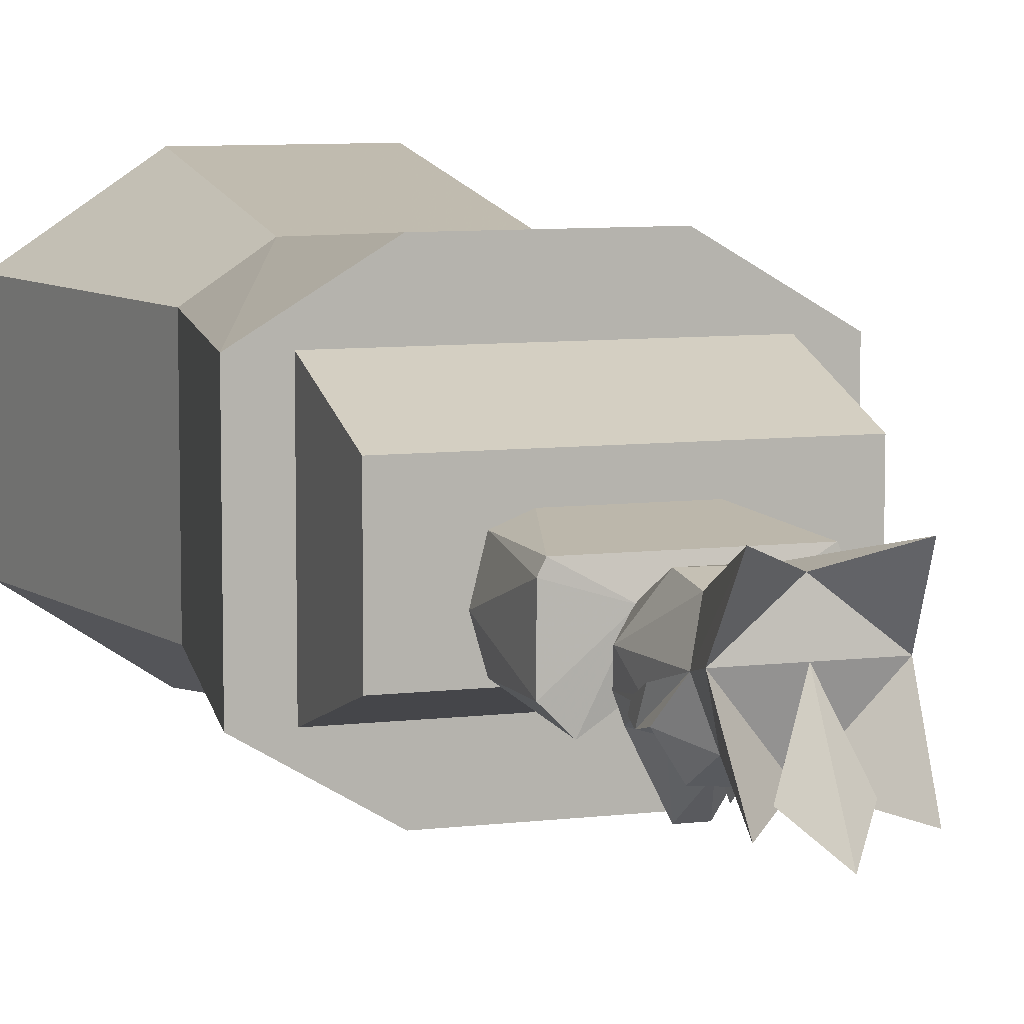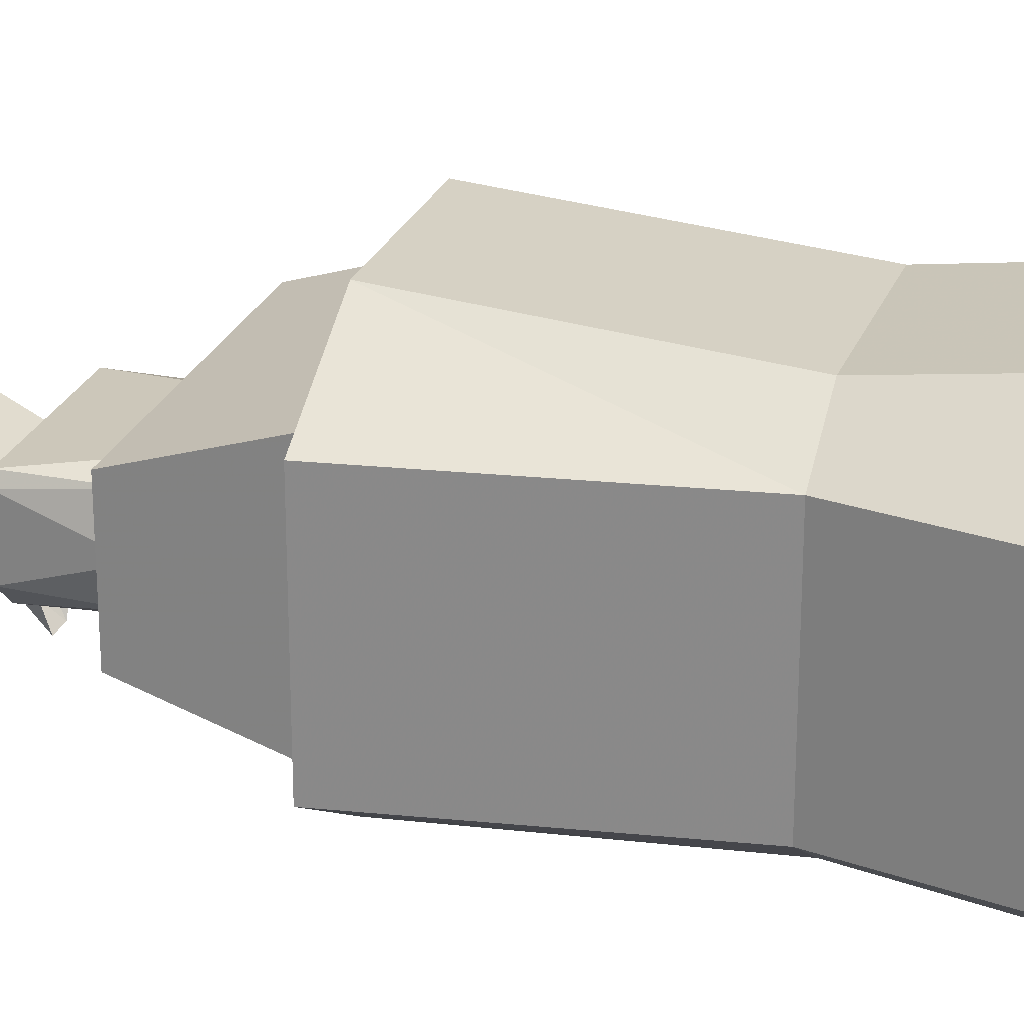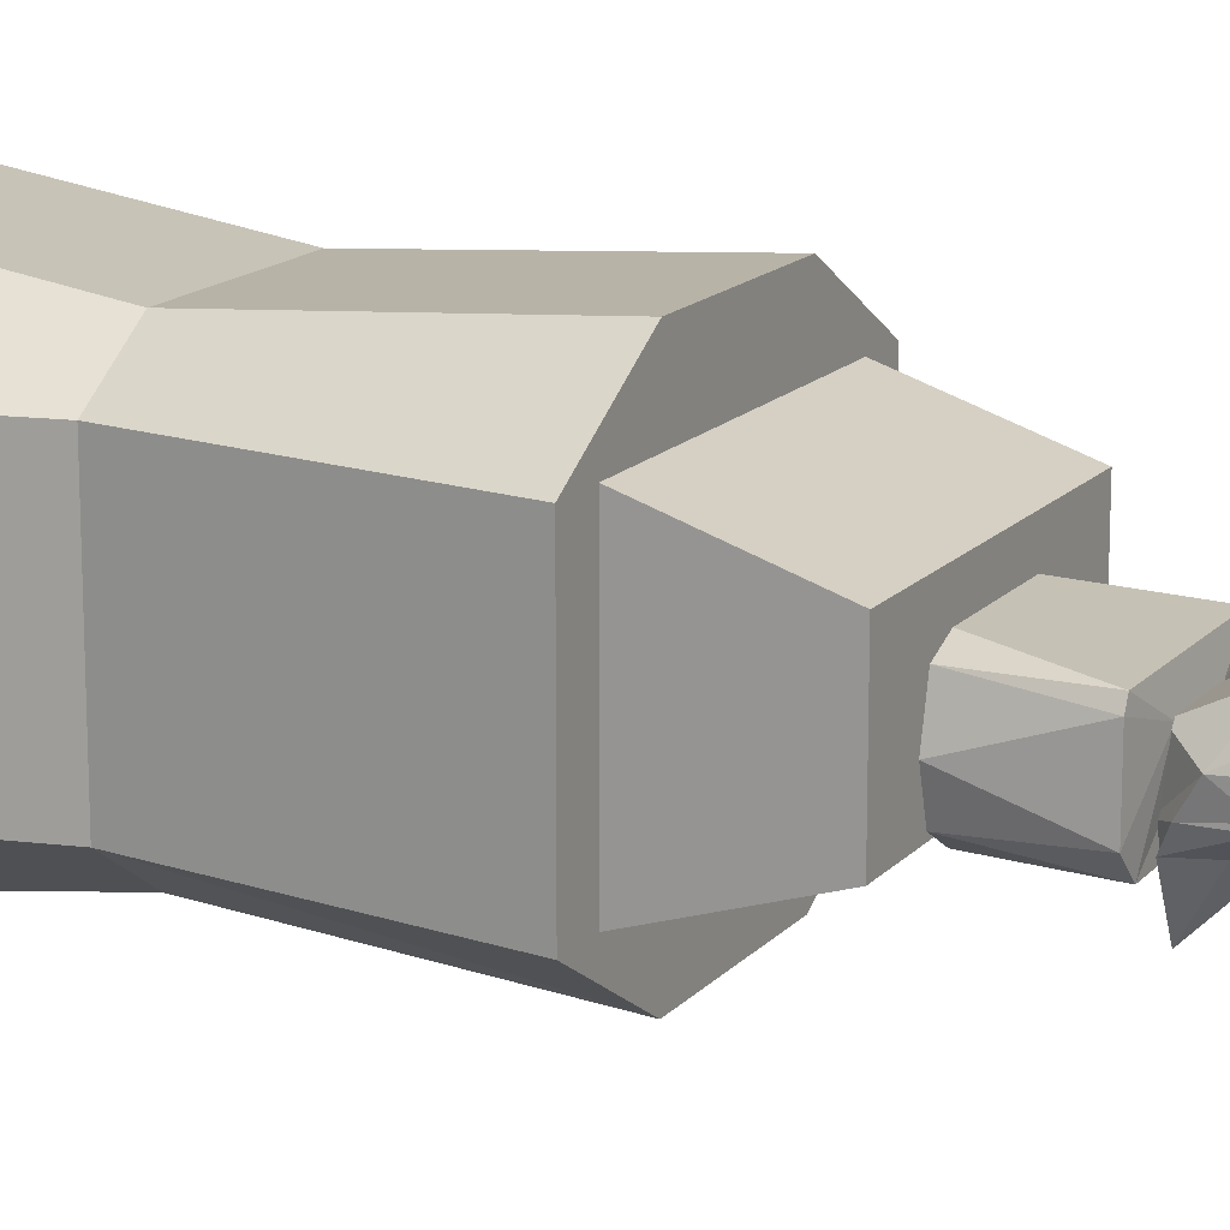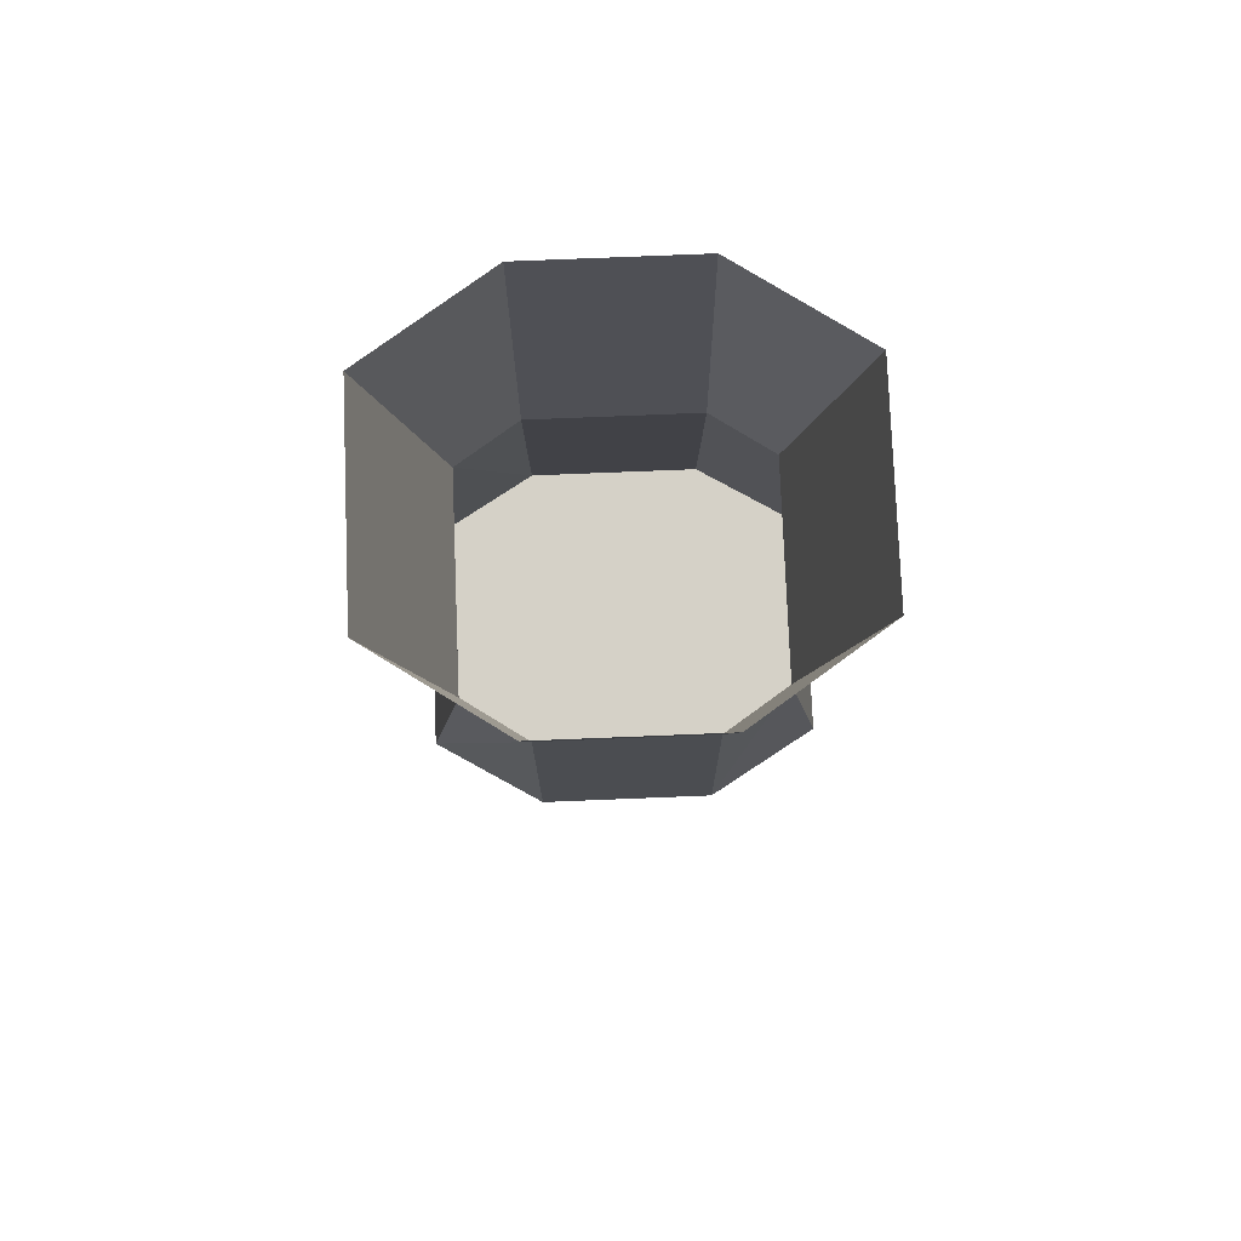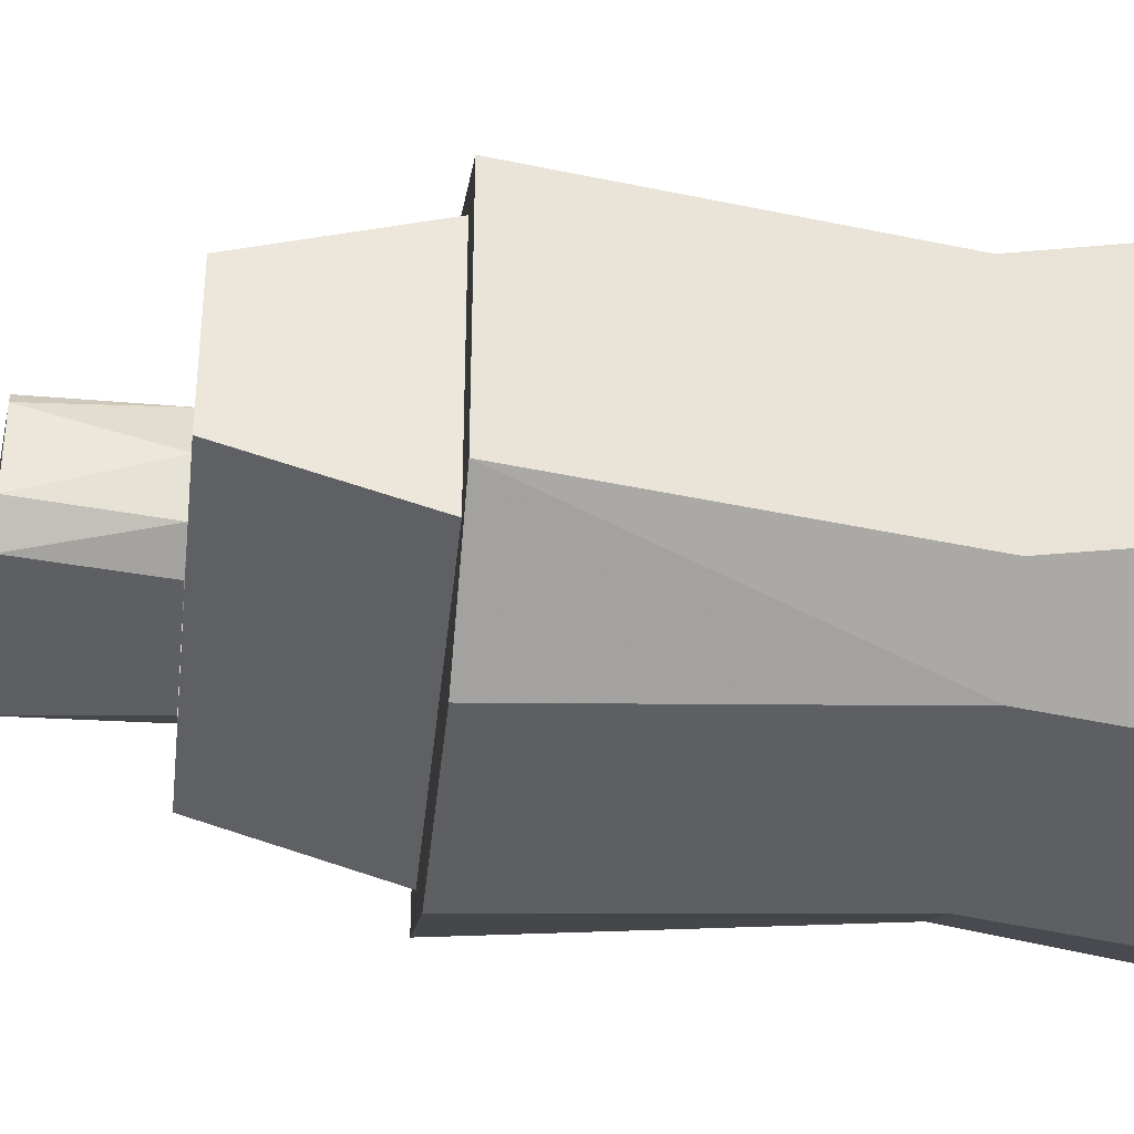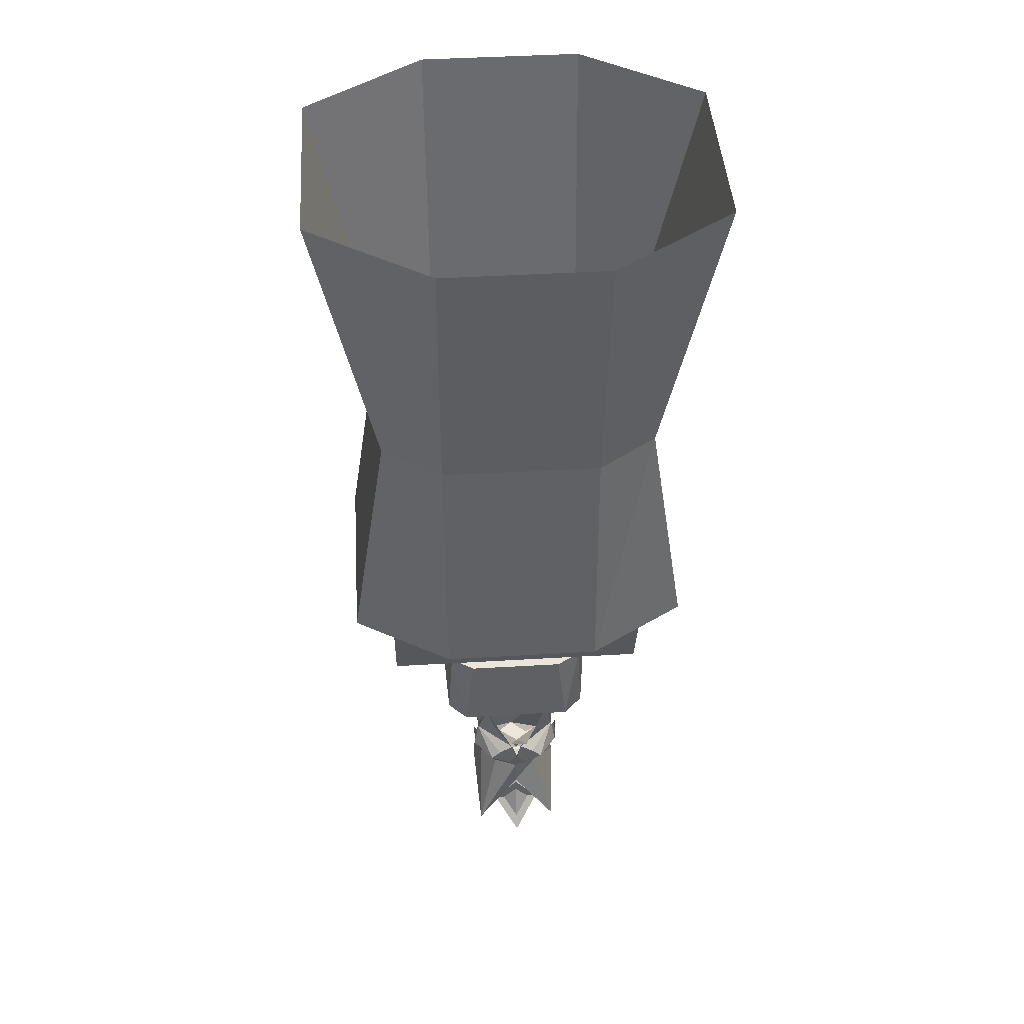
<metadata>
{"format":"obj","ext":"obj","renderer":"f3d","projection":"perspective","resolution":1024,"background":"white","views":[{"elev":8.2,"azim":-18.4,"up":"+Z"},{"elev":25.1,"azim":107.9,"up":"+Z"},{"elev":15.4,"azim":-63.4,"up":"+Z"},{"elev":78.7,"azim":-2.3,"up":"+Y"},{"elev":-41.8,"azim":84.2,"up":"+Z"},{"elev":45.1,"azim":176.1,"up":"+Y"}]}
</metadata>
<code>
v -0.125 -0.4375 -0.1875
v 0.125 -0.4375 -0.1875
v 0.125 -0.8438 -0.2188
v -0.125 -0.8438 -0.2188
v -0.2188 -0.4375 -0.125
v -0.3125 0 -0.125
v -0.125 0 -0.25
v 0.125 0 -0.25
v 0.2188 -0.4375 -0.125
v 0.2812 -0.8438 -0.125
v 0.2812 -0.8438 0.1875
v 0.125 -0.8438 0.2812
v -0.125 -0.8438 0.2812
v -0.2812 -0.8438 0.1875
v -0.2812 -0.8438 -0.125
v -0.2188 -0.4375 0.1875
v -0.3125 0 0.1875
v 0.2188 -0.4375 0.1875
v 0.125 -0.4375 0.25
v -0.125 -0.4375 0.25
v 0.3125 0 -0.125
v 0.3125 0 0.1875
v 0.125 0 0.3125
v -0.125 0 0.3125
v -0.2188 -1.039 0.125
v 0.2188 -1.039 0.125
v 0.2188 -0.8438 0.1875
v -0.2188 -0.8438 0.1875
v -0.2188 -1.039 -0.0625
v 0.2188 -1.039 -0.0625
v 0.2188 -0.8438 -0.125
v -0.2188 -0.8438 -0.125
v 0.1484 -0.9844 -0.07031
v 0.007812 -0.9688 -0.07812
v 0.007812 -0.9062 -0.1016
v 0.1484 -0.8906 -0.1016
v -0.1328 -0.8906 -0.1016
v -0.1328 -0.9844 -0.07031
v 0.1172 -1.18 0.0625
v 0.07812 -1.039 0.07812
v 0 -1.18 0.0625
v 0.04688 -1.188 0.02344
v 0.125 -1.18 0.04688
v 0.1172 -1.039 0.0625
v 0.04688 -1.18 -0.04688
v -0.04688 -1.18 -0.04688
v 0 -1.18 -0.07812
v 0.09375 -1.18 -0.07812
v 0.125 -1.18 -0.04688
v 0.1328 -1.039 0
v -0.09375 -1.18 -0.07812
v -0.07812 -1.039 -0.07812
v 0.07812 -1.039 -0.07812
v 0.1172 -1.039 -0.05469
v -0.1172 -1.039 -0.05469
v -0.125 -1.18 -0.04688
v -0.1328 -1.039 0
v -0.125 -1.18 0.04688
v -0.1172 -1.039 0.0625
v -0.1172 -1.18 0.0625
v -0.07812 -1.039 0.07812
v -0.04688 -1.188 0.02344
v -0.03906 -1.227 -0.07031
v 0 -1.227 -0.1016
v 0 -1.258 -0.09375
v -0.007812 -1.258 -0.09375
v -0.07031 -1.258 -0.03906
v -0.05469 -1.18 -0.07031
v -0.01562 -1.18 -0.1484
v 0 -1.227 -0.09375
v 0.03906 -1.227 -0.07031
v 0.007812 -1.258 -0.09375
v 0.07031 -1.258 -0.03906
v 0.03125 -1.273 -0.09375
v 0 -1.289 -0.09375
v 0 -1.258 -0.1172
v -0.03125 -1.273 -0.09375
v -0.04688 -1.289 -0.09375
v -0.07812 -1.297 -0.04688
v -0.0625 -1.336 0
v -0.07031 -1.258 -0.03125
v -0.07031 -1.195 -0.03906
v 0.01562 -1.18 -0.1484
v 0.05469 -1.18 -0.07031
v 0.07031 -1.258 -0.03125
v 0.0625 -1.336 0
v 0.07812 -1.297 -0.04688
v 0.04688 -1.289 -0.09375
v 0.03125 -1.281 -0.09375
v 0.02344 -1.297 -0.09375
v 0.01562 -1.305 -0.09375
v 0 -1.336 -0.07812
v -0.01562 -1.305 -0.09375
v -0.02344 -1.297 -0.09375
v -0.03125 -1.281 -0.09375
v 0.07031 -1.195 -0.03906
v 0.07812 -1.219 0
v 0.04688 -1.32 0.05469
v 0.07812 -1.406 0.01562
v 0.07031 -1.477 -0.09375
v 0.03906 -1.336 -0.0625
v 0.07812 -1.25 -0.04688
v 0.07812 -1.289 -0.01562
v 0.07812 -1.258 -0.03125
v -0.07812 -1.266 -0.05469
v -0.07812 -1.289 -0.01562
v -0.07812 -1.258 -0.03125
v -0.07812 -1.25 -0.04688
v 0.07812 -1.266 -0.05469
v 0.04688 -1.258 0.0625
v 0 -1.312 0.07031
v 0.07031 -1.461 0.1094
v 0 -1.398 0.07812
v -0.07812 -1.406 0.01562
v 0 -1.383 -0.07812
v -0.03906 -1.336 -0.0625
v -0.07031 -1.461 0.1094
v -0.04688 -1.32 0.05469
v -0.07812 -1.219 0
v -0.04688 -1.172 -0.04688
v -0.04688 -1.18 -0.07031
v -0.04688 -1.258 0.0625
v -0.04688 -1.18 0.02344
v 0.04688 -1.18 0.02344
v 0.04688 -1.172 -0.04688
v 0.04688 -1.18 -0.07031
v -0.07031 -1.477 -0.09375
v -0.03906 -1.438 -0.07812
v 0 -1.406 0.01562
v 0 -1.391 -0.07812
v 0.03906 -1.438 -0.07812
v 0 -1.492 -0.1172
v 0 -1.469 -0.1016
v -0.02344 -1.438 -0.07812
v 0 -1.414 -0.07812
v 0.02344 -1.438 -0.07812
f 1 2 3
f 1 3 4
f 1 4 5
f 1 5 6
f 1 6 7
f 1 7 2
f 2 7 8
f 2 8 9
f 2 9 10
f 2 10 3
f 3 10 4
f 4 10 11
f 4 11 12
f 4 12 13
f 4 13 14
f 4 14 15
f 4 15 5
f 5 15 16
f 5 16 17
f 5 17 6
f 9 18 11
f 9 11 10
f 18 19 12
f 18 12 11
f 19 20 13
f 19 13 12
f 20 16 14
f 20 14 13
f 16 15 14
f 8 21 9
f 9 21 18
f 18 21 22
f 18 22 19
f 19 22 23
f 19 23 20
f 20 23 24
f 20 24 16
f 16 24 17
f 25 26 27
f 25 27 28
f 25 28 29
f 25 29 26
f 26 29 30
f 26 30 31
f 26 31 27
f 30 29 32
f 30 32 31
f 29 28 32
f 39 40 41
f 39 41 42
f 39 42 43
f 39 43 44
f 39 44 40
f 45 46 47
f 45 47 48
f 45 48 42
f 42 48 49
f 42 49 43
f 43 49 50
f 43 50 44
f 47 46 51
f 47 51 52
f 47 52 53
f 47 53 48
f 48 53 54
f 48 54 49
f 49 54 50
f 55 52 51
f 55 51 56
f 55 56 57
f 57 56 58
f 57 58 59
f 59 58 60
f 59 60 61
f 61 60 41
f 61 41 40
f 51 46 62
f 51 62 56
f 56 62 58
f 58 62 60
f 60 62 41
f 41 62 42
f 63 64 65
f 63 65 66
f 63 66 67
f 63 67 68
f 63 68 69
f 63 69 64
f 63 64 70
f 63 70 64
f 64 70 71
f 64 71 65
f 65 71 72
f 72 71 73
f 72 73 74
f 72 74 75
f 72 75 76
f 76 75 66
f 66 75 77
f 66 77 67
f 67 77 78
f 67 78 79
f 67 79 80
f 67 80 81
f 67 81 82
f 67 82 68
f 71 70 64
f 71 64 83
f 71 83 84
f 71 84 73
f 73 84 85
f 73 85 86
f 73 86 87
f 73 87 88
f 73 88 74
f 74 88 89
f 74 89 75
f 75 89 90
f 75 90 91
f 75 91 92
f 75 92 93
f 75 93 94
f 75 94 78
f 75 78 95
f 75 95 77
f 77 95 78
f 64 69 83
f 84 96 85
f 85 96 97
f 85 97 86
f 86 97 98
f 86 98 99
f 86 99 100
f 86 100 101
f 86 101 87
f 86 87 102
f 86 102 103
f 103 102 104
f 105 79 80
f 105 80 106
f 105 106 107
f 105 107 108
f 102 87 109
f 101 92 91
f 101 91 88
f 101 88 87
f 97 110 98
f 98 110 111
f 98 111 112
f 98 112 99
f 99 112 113
f 99 113 114
f 99 114 115
f 99 115 100
f 100 115 92
f 100 92 101
f 92 93 75
f 93 92 116
f 93 116 78
f 93 78 94
f 116 79 78
f 79 116 80
f 80 116 114
f 80 114 117
f 80 117 118
f 80 118 119
f 80 119 81
f 81 119 82
f 82 119 120
f 82 120 121
f 118 122 119
f 119 122 123
f 119 123 120
f 111 110 122
f 111 122 118
f 111 118 113
f 111 113 112
f 124 123 122
f 124 122 110
f 124 110 97
f 124 97 125
f 125 97 96
f 125 96 126
f 89 88 90
f 90 88 91
f 115 127 116
f 115 116 92
f 114 116 127
f 114 127 115
f 113 118 117
f 113 117 114
f 128 129 130
f 128 130 131
f 128 131 132
f 128 132 129
f 129 132 131
f 129 131 130
f 133 134 135
f 133 135 136
f 33 34 35
f 33 35 36
f 37 35 34
f 37 34 38

</code>
